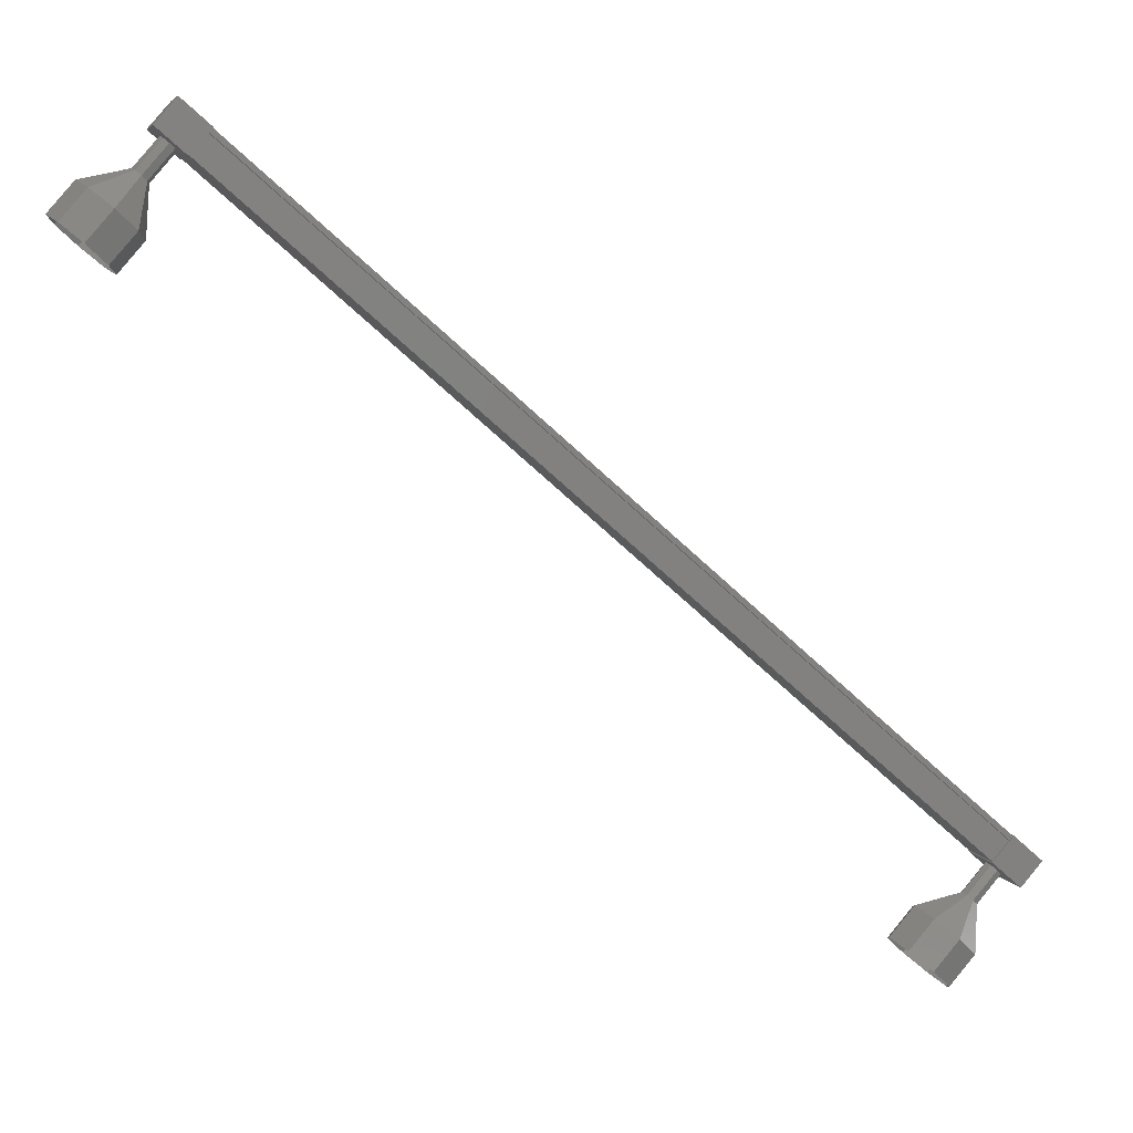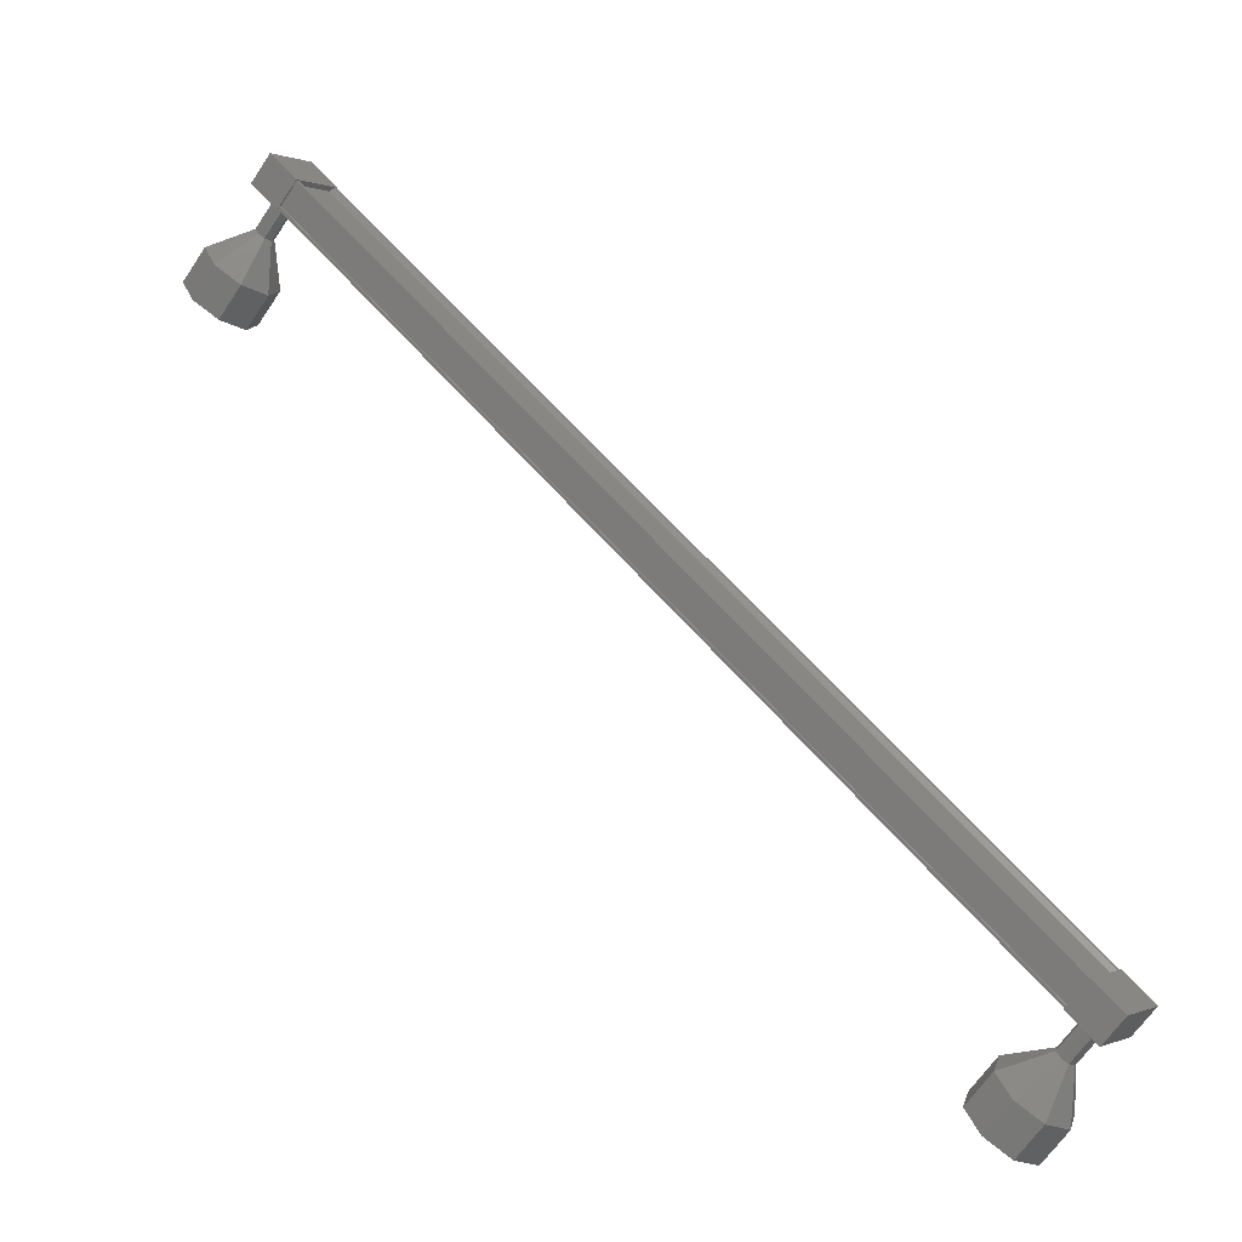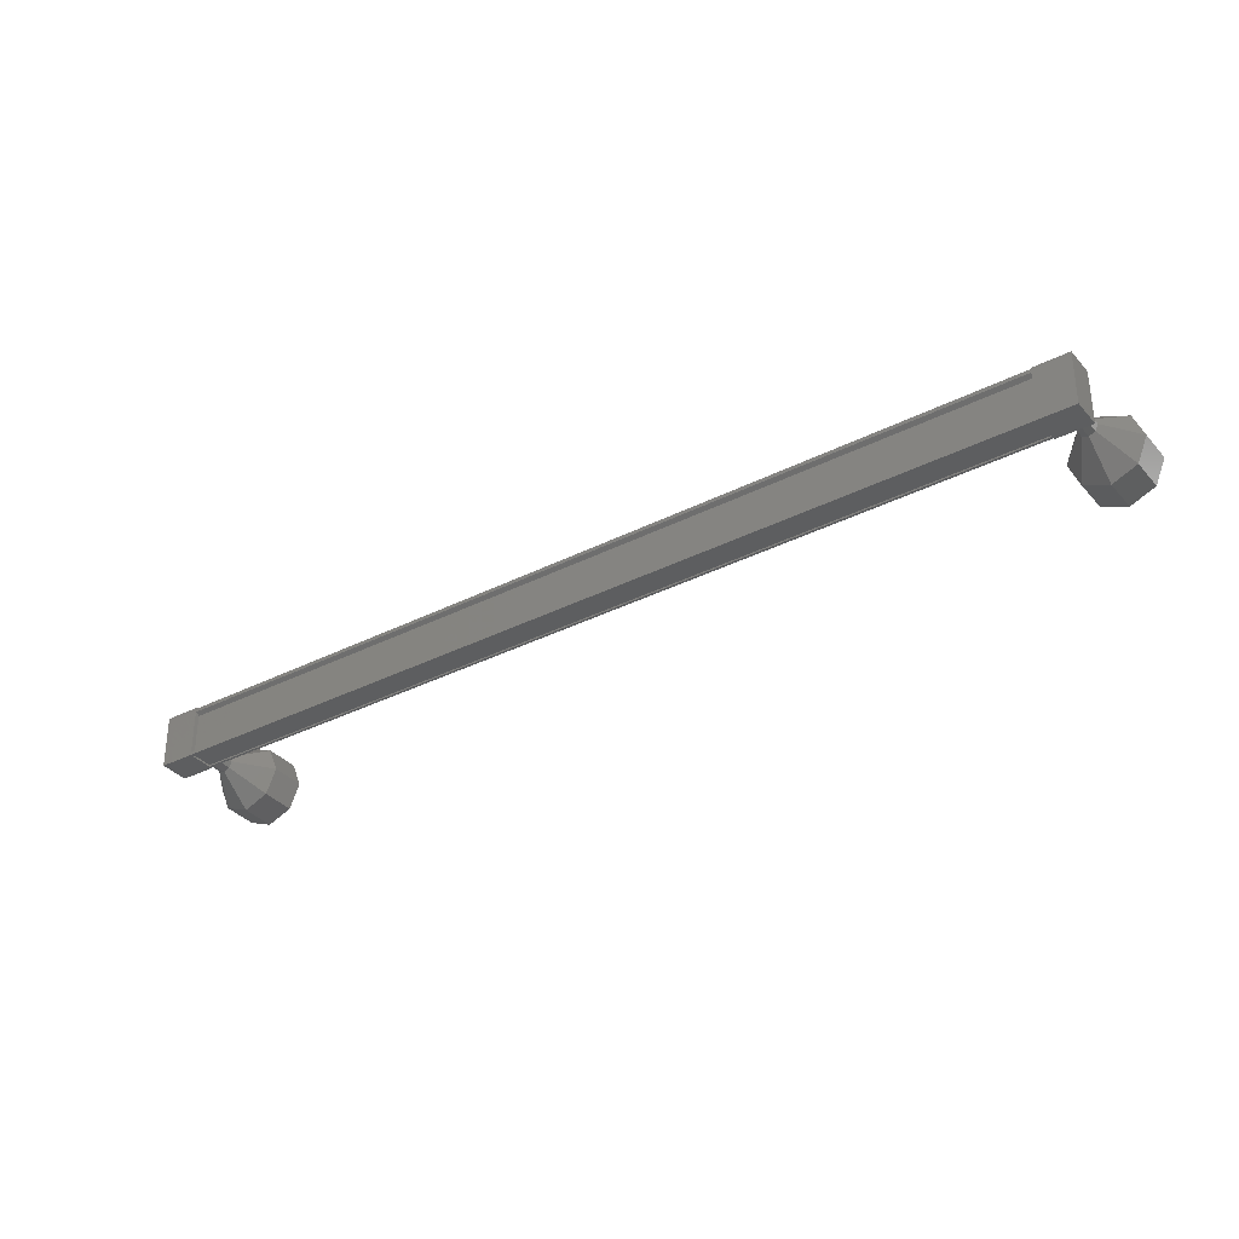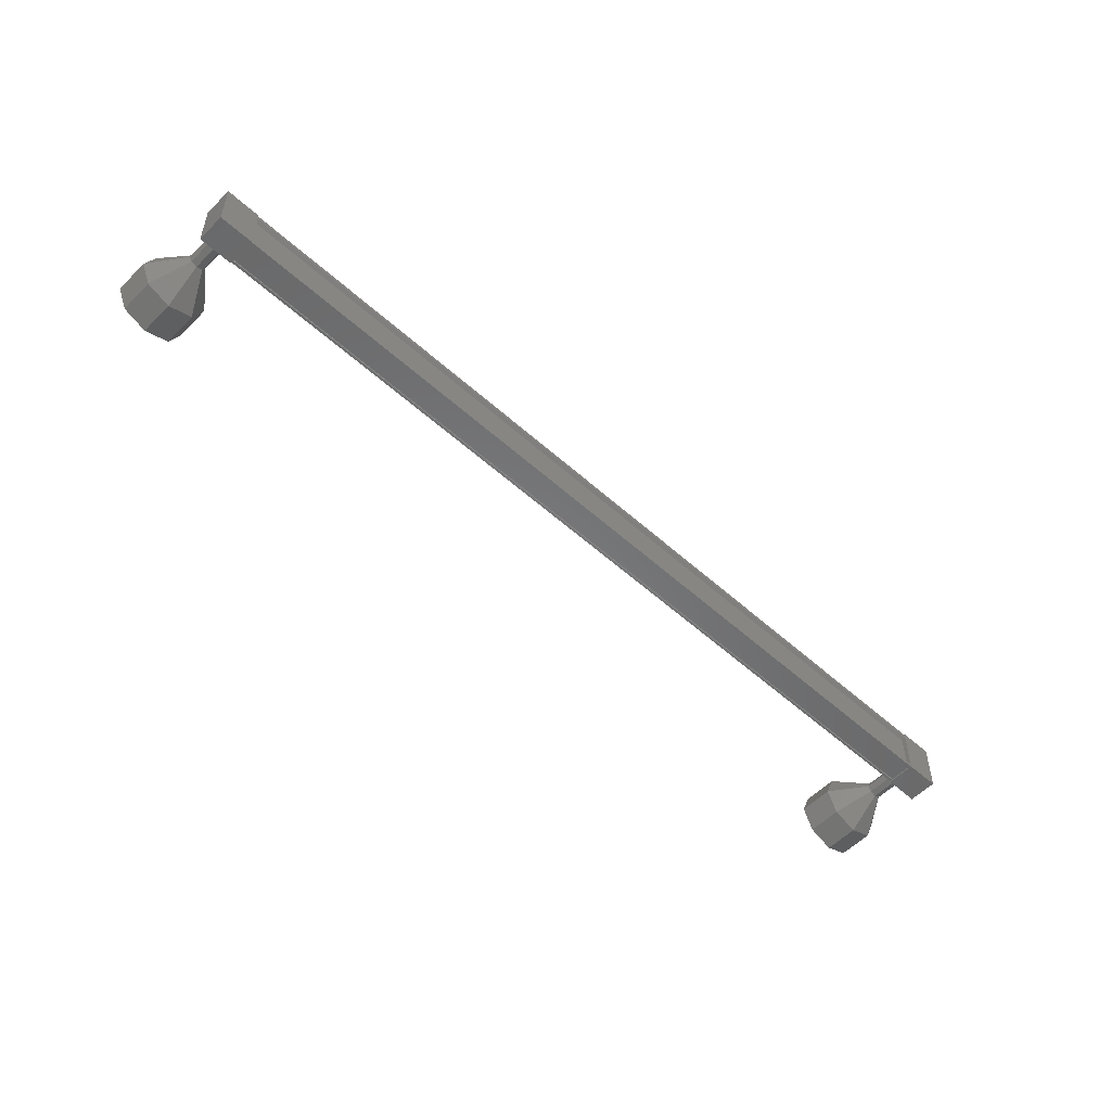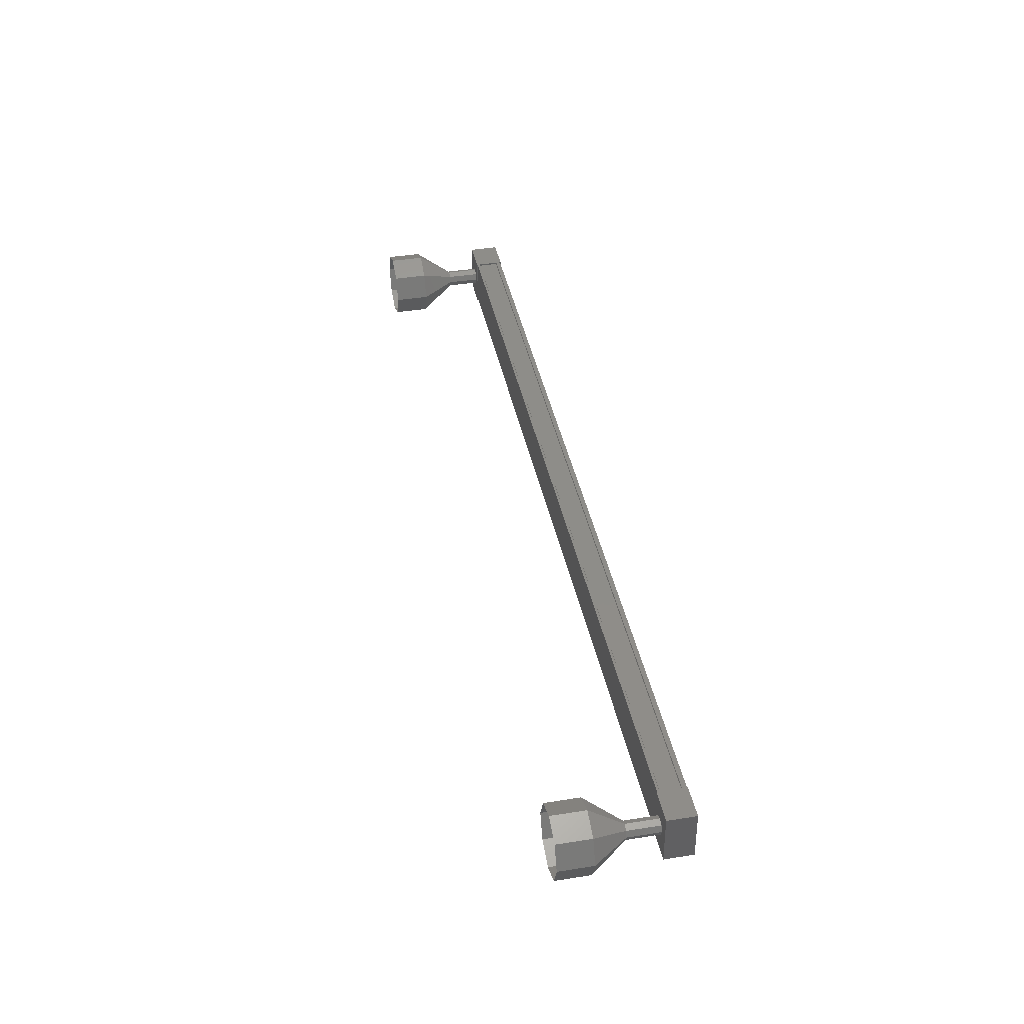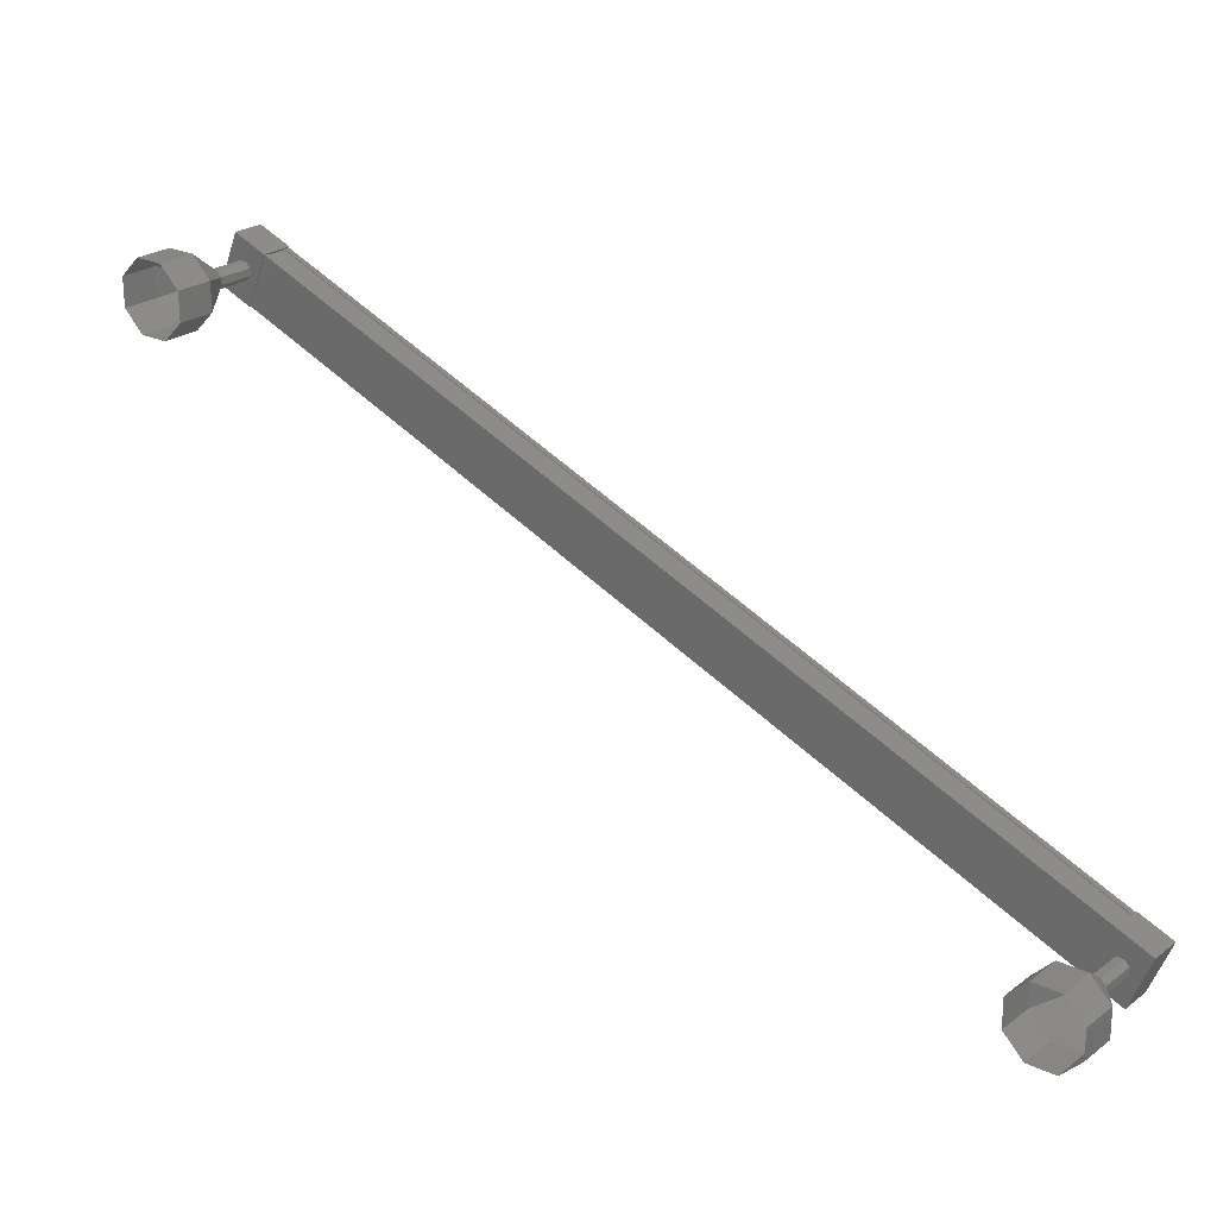
<metadata>
{"format":"stl","ext":"stl","renderer":"f3d","projection":"perspective","resolution":1024,"background":"white","views":[{"elev":5.4,"azim":-14.3,"up":"+Z"},{"elev":0.2,"azim":32.3,"up":"+Z"},{"elev":-34.5,"azim":75.4,"up":"+Y"},{"elev":-55.0,"azim":-2.5,"up":"+Y"},{"elev":40.1,"azim":-60.3,"up":"+Y"},{"elev":-51.9,"azim":-17.2,"up":"+Z"}]}
</metadata>
<code>
# stl→obj: 128 verts, 152 faces
v 30.24 -769.6 81.68
v 30.32 -769.6 81.76
v 50.28 -769.6 64.4
v 50.28 -769.7 64.4
v 50.21 -768.4 64.32
v 50.28 -768.4 64.4
v 30.32 -768.4 81.76
v 50.28 -768.3 64.4
v 30.32 -768.3 81.76
v 49.8 -768.3 63.85
v 29.83 -768.3 81.21
v 49.81 -768.3 63.86
v 29.84 -768.3 81.22
v 30.22 -768.3 81.65
v 50.21 -769.6 64.32
v 30.24 -768.4 81.68
v 30.23 -768.3 81.66
v 50.2 -768.3 64.3
v 50.19 -768.3 64.29
v 50.61 -769.8 64.14
v 50.06 -768.2 63.51
v 50.61 -768.2 64.14
v 49.85 -768.2 64.8
v 49.85 -769.8 64.8
v 49.3 -768.2 64.17
v 49.3 -769.8 64.17
v 50.06 -769.8 63.51
v 30.77 -768.2 81.39
v 30.77 -769.8 81.39
v 30.22 -768.2 80.76
v 30.22 -769.8 80.76
v 29.46 -769.8 81.41
v 30.01 -769.8 82.05
v 30.01 -768.2 82.05
v 29.46 -768.2 81.41
v 30.32 -769.7 81.76
v 30.23 -769.7 81.66
v 50.2 -769.7 64.3
v 30.22 -769.7 81.65
v 50.19 -769.7 64.29
v 29.84 -769.7 81.22
v 49.81 -769.7 63.86
v 29.83 -769.7 81.21
v 49.8 -769.7 63.85
v 29.79 -769.7 81.16
v 49.76 -769.7 63.8
v 29.79 -768.3 81.16
v 49.76 -768.3 63.8
v 29.06 -769 80.52
v 27.84 -769 80.25
v 29.12 -769.2 80.47
v 28.06 -769.7 80.06
v 29.25 -769.2 80.35
v 28.59 -770 79.6
v 29.38 -769.2 80.24
v 29.13 -769.7 79.13
v 29.44 -769 80.19
v 29.35 -769 78.94
v 29.38 -768.8 80.24
v 29.13 -768.3 79.13
v 29.25 -768.8 80.35
v 28.59 -768 79.6
v 29.12 -768.8 80.47
v 28.06 -768.3 80.06
v 49.5 -769 64.06
v 48.84 -769 63.31
v 49.55 -769.2 64.01
v 48.9 -769.2 63.26
v 49.69 -769.2 63.9
v 49.03 -769.2 63.14
v 49.82 -769.2 63.78
v 49.16 -769.2 63.03
v 49.88 -769 63.73
v 49.22 -769 62.98
v 49.82 -768.8 63.78
v 49.16 -768.8 63.03
v 49.69 -768.8 63.9
v 49.03 -768.8 63.14
v 49.55 -768.8 64.01
v 48.9 -768.8 63.26
v 47.63 -769 63.05
v 46.97 -769 62.3
v 47.85 -769.7 62.86
v 47.19 -769.7 62.11
v 48.38 -770 62.4
v 47.73 -770 61.64
v 48.92 -769.7 61.93
v 48.26 -769.7 61.18
v 49.14 -769 61.74
v 48.48 -769 60.99
v 48.92 -768.3 61.93
v 48.26 -768.3 61.18
v 48.38 -768 62.4
v 47.73 -768 61.64
v 47.85 -768.3 62.86
v 47.19 -768.3 62.11
v 48.85 -769 63.32
v 48.9 -769.2 63.27
v 49.04 -769.2 63.15
v 49.17 -769.2 63.04
v 49.23 -769 62.99
v 49.17 -768.8 63.04
v 49.04 -768.8 63.15
v 48.9 -768.8 63.27
v 29.71 -769 81.26
v 29.05 -769 80.51
v 29.77 -769.2 81.22
v 29.11 -769.2 80.46
v 29.9 -769.2 81.1
v 29.24 -769.2 80.35
v 30.03 -769.2 80.98
v 29.38 -769.2 80.23
v 30.09 -769 80.94
v 29.43 -769 80.18
v 30.03 -768.8 80.98
v 29.38 -768.8 80.23
v 29.9 -768.8 81.1
v 29.24 -768.8 80.35
v 29.77 -768.8 81.22
v 29.11 -768.8 80.46
v 27.4 -768.3 79.31
v 27.18 -769 79.5
v 27.4 -769.7 79.31
v 27.94 -770 78.84
v 28.47 -769.7 78.38
v 28.69 -769 78.19
v 28.47 -768.3 78.38
v 27.94 -768 78.84
f 1 2 3
f 3 2 4
f 5 6 7
f 7 6 8
f 8 9 7
f 10 11 12
f 12 11 13
f 13 14 12
f 3 15 1
f 1 15 5
f 5 16 1
f 7 16 5
f 9 8 17
f 17 8 18
f 18 14 17
f 19 14 18
f 12 14 19
f 20 21 22
f 22 21 23
f 23 24 22
f 25 24 23
f 26 24 25
f 25 21 26
f 26 21 27
f 27 21 20
f 20 24 27
f 22 24 20
f 28 29 30
f 30 29 31
f 31 32 30
f 29 32 31
f 33 32 29
f 29 34 33
f 33 34 32
f 32 34 35
f 35 30 32
f 34 30 35
f 28 30 34
f 34 29 28
f 2 36 4
f 4 36 37
f 37 38 4
f 39 38 37
f 40 38 39
f 39 41 40
f 40 41 42
f 42 41 43
f 43 44 42
f 45 44 43
f 46 44 45
f 45 47 46
f 46 47 48
f 48 47 10
f 25 23 21
f 24 26 27
f 47 11 10
f 49 50 51
f 51 50 52
f 52 53 51
f 54 53 52
f 55 53 54
f 54 56 55
f 55 56 57
f 57 56 58
f 58 59 57
f 60 59 58
f 61 59 60
f 60 62 61
f 61 62 63
f 63 62 64
f 64 49 63
f 50 49 64
f 65 66 67
f 67 66 68
f 68 69 67
f 70 69 68
f 71 69 70
f 70 72 71
f 71 72 73
f 73 72 74
f 74 75 73
f 76 75 74
f 77 75 76
f 76 78 77
f 77 78 79
f 79 78 80
f 80 65 79
f 66 65 80
f 81 82 83
f 83 82 84
f 84 85 83
f 86 85 84
f 87 85 86
f 86 88 87
f 87 88 89
f 89 88 90
f 90 91 89
f 92 91 90
f 93 91 92
f 92 94 93
f 93 94 95
f 95 94 96
f 96 81 95
f 82 81 96
f 97 81 98
f 98 81 83
f 83 99 98
f 85 99 83
f 100 99 85
f 85 87 100
f 100 87 101
f 101 87 89
f 89 102 101
f 91 102 89
f 103 102 91
f 91 93 103
f 103 93 104
f 104 93 95
f 95 97 104
f 81 97 95
f 105 106 107
f 107 106 108
f 108 109 107
f 110 109 108
f 111 109 110
f 110 112 111
f 111 112 113
f 113 112 114
f 114 115 113
f 116 115 114
f 117 115 116
f 116 118 117
f 117 118 119
f 119 118 120
f 120 105 119
f 106 105 120
f 64 121 50
f 50 121 122
f 122 52 50
f 123 52 122
f 54 52 123
f 123 124 54
f 54 124 56
f 56 124 125
f 125 58 56
f 126 58 125
f 60 58 126
f 126 127 60
f 60 127 62
f 62 127 128
f 128 64 62
f 121 64 128

</code>
